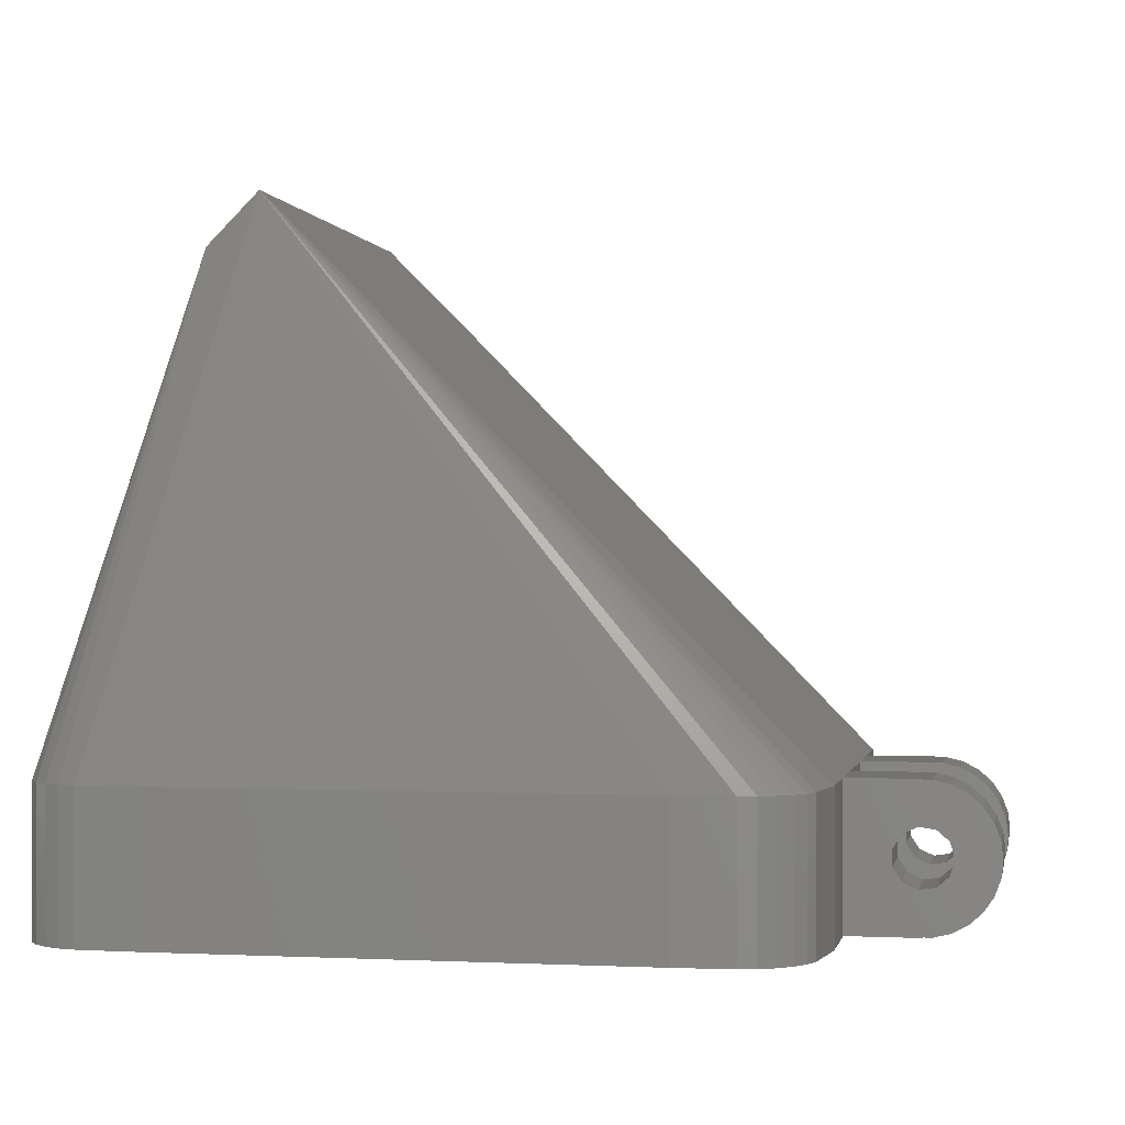
<metadata>
{"format":"stl","ext":"stl","renderer":"f3d","projection":"perspective","resolution":1024,"background":"white","views":[{"elev":-0.2,"azim":11.0,"up":"+Z"}]}
</metadata>
<code>
# stl→obj: 456 verts, 932 faces
v 8.1 4.1 8
v 7.984 5.057 0
v 7.984 5.057 8
v 8.1 4.1 0
v 4.582 8.071 0
v 3.618 8.071 8
v 4.582 8.071 8
v 3.618 8.071 0
v 7.094 6.752 0
v 6.372 7.392 8
v 7.094 6.752 8
v 6.372 7.392 0
v 2.682 7.84 8
v 2 7.482 4
v 2.1 7.535 8
v 2.682 7.84 0
v 2 7.482 0
v 7.642 2.241 8
v 7.984 3.143 0
v 7.984 3.143 8
v 7.642 2.241 0
v 7.642 5.959 8
v 7.642 5.959 0
v 5.518 7.84 0
v 5.518 7.84 8
v 5.618 2.129 8
v 4.682 2.36 8
v 7 2 8
v 3.828 2.808 8
v 7.475 2 8
v 3.106 3.448 8
v 2.558 4.241 8
v 2.216 5.143 8
v 2.1 6.1 8
v 5.7 35.6 0
v 8.1 35.6 0
v 7.984 34.64 0
v 7.642 33.74 0
v 7.984 36.56 0
v 5.446 36.47 0
v 7.094 32.95 0
v 31.6 35.6 0
v 34.06 35.15 0
v 31.72 34.64 0
v 34.06 36.05 0
v 32.06 37.46 0
v 31.72 36.56 0
v 32.43 38 0
v 31.6 4.1 0
v 34.06 3.649 0
v 31.72 3.143 0
v 34.06 4.551 0
v 32.06 5.959 0
v 32.61 6.752 0
v 31.72 5.057 0
v 5.7 4.1 0
v 5.446 3.235 0
v 7.475 2 0
v 5.446 4.965 0
v 4.765 34.14 0
v 6.372 32.31 0
v 5.518 31.86 0
v 5.446 34.73 0
v 4.582 31.63 0
v 3.872 34.02 0
v 3.618 31.63 0
v 2.682 31.86 0
v 3.052 34.39 0
v 2 32.22 0
v 0 33 0
v 2.565 35.15 0
v 4.765 5.555 0
v 3.872 5.684 0
v 3.052 5.309 0
v 2.565 4.551 0
v 38 7.279 0
v 40 12 0
v 40 7 0
v 40 16.5 0
v 40 23.5 0
v 38 32.42 0
v 36.95 4.965 0
v 39.48 3.143 0
v 40 28 0
v 36.95 3.235 0
v 39.14 2.241 0
v 40 33 0
v 38.59 1.448 0
v 36.95 34.73 0
v 37.2 35.6 0
v 37.87 0.8081 0
v 37.2 4.1 0
v 36.26 2.645 0
v 37.02 0.3599 0
v 36.08 0.1292 0
v 35.37 2.516 0
v 33 0 0
v 34.55 2.891 0
v 32.06 2.241 0
v 32.22 2 0
v 33.33 7.392 0
v 7 0 0
v 4.765 2.645 0
v 3.618 0.1292 0
v 3.872 2.516 0
v 2.682 0.3599 0
v 3.052 2.891 0
v 1.828 0.8081 0
v 0.1 4.1 0
v 2.565 3.649 0
v 1.106 1.448 0
v 0 7 0
v 0.5582 2.241 0
v 44 16.5 0
v 44 12 0
v 44 28 0
v 44 23.5 0
v 36.95 36.47 0
v 39.48 36.56 0
v 36.26 34.14 0
v 37.87 32.31 0
v 39.14 37.46 0
v 38.59 38.25 0
v 37.02 31.86 0
v 36.08 31.63 0
v 35.37 34.02 0
v 35.12 31.63 0
v 34.18 31.86 0
v 34.55 34.39 0
v 33.33 32.31 0
v 32.06 33.74 0
v 32.61 32.95 0
v 36.26 5.555 0
v 37.87 7.392 0
v 37.02 7.84 0
v 36.08 8.071 0
v 35.37 5.684 0
v 35.12 8.071 0
v 34.18 7.84 0
v 34.55 5.309 0
v 37.87 38.89 0
v 36.26 37.06 0
v 37.02 39.34 0
v 36.08 39.57 0
v 35.37 37.18 0
v 33 40 0
v 34.55 36.81 0
v 7 40 0
v 7.268 38 0
v 7.642 37.46 0
v 4.765 37.06 0
v 3.618 39.57 0
v 3.872 37.18 0
v 2.682 39.34 0
v 3.052 36.81 0
v 0.5582 37.46 0
v 2.565 36.05 0
v 0.1 35.6 0
v 1.828 38.89 0
v 0.2162 3.143 0
v 0.2162 36.56 0
v 1.106 38.25 0
v 1.828 0.8081 8
v 1.106 1.448 8
v 0.5582 2.241 8
v 3.618 0.1292 8
v 2.682 0.3599 8
v 0.2162 3.143 8
v 0.1 4.1 8
v 8.1 35.6 8
v 7.984 36.56 8
v 0.2162 36.56 8
v 0.1 35.6 8
v 4.582 31.63 8
v 3.618 31.63 8
v 5.518 31.86 8
v 1.106 38.25 8
v 1.828 38.89 8
v 0.5582 37.46 8
v 2.682 39.34 8
v 7.642 33.74 8
v 7.984 34.64 8
v 7.642 37.46 8
v 7.268 38 8
v 4.682 37.34 8
v 7 38 8
v 3.828 36.89 8
v 7.094 32.95 8
v 3.106 36.25 8
v 6.372 32.31 8
v 2.558 35.46 8
v 2.216 34.56 8
v 2.1 33.6 8
v 2.682 31.86 8
v 2.1 32.17 8
v 3.618 39.57 8
v 2 32.22 4
v 35.12 8.071 8
v 36.08 8.071 8
v 32.06 5.959 8
v 31.72 5.057 8
v 37.87 7.392 8
v 38 7.279 8
v 37.02 7.84 8
v 33.33 7.392 8
v 34.18 7.84 8
v 32.61 6.752 8
v 31.6 4.1 8
v 32.06 2.241 8
v 32.22 2 8
v 37.02 0.3599 8
v 36.08 0.1292 8
v 37.87 0.8081 8
v 38 7 8
v 37.48 5.143 8
v 37.14 4.241 8
v 36.59 3.448 8
v 35.87 2.808 8
v 35.02 2.36 8
v 34.08 2.129 8
v 31.72 3.143 8
v 33 2 8
v 38.59 1.448 8
v 39.14 2.241 8
v 39.48 3.143 8
v 39.14 37.46 8
v 38.59 38.25 8
v 32.06 37.46 8
v 31.72 36.56 8
v 37.87 38.89 8
v 36.08 39.57 8
v 37.02 39.34 8
v 32.43 38 8
v 39.48 36.56 8
v 31.6 35.6 8
v 33.33 32.31 8
v 32.61 32.95 8
v 32.06 33.74 8
v 37.02 31.86 8
v 36.08 31.63 8
v 37.87 32.31 8
v 38 33 8
v 38 32.42 8
v 37.48 34.56 8
v 34.18 31.86 8
v 37.14 35.46 8
v 36.59 36.25 8
v 35.87 36.89 8
v 35.12 31.63 8
v 35.02 37.34 8
v 33 38 8
v 31.72 34.64 8
v 5.446 4.965 5.5
v 5.7 4.1 5.5
v 2.565 4.231 5.5
v 2.565 4.551 5.5
v 2.565 3.649 5.5
v 4.765 5.555 5.5
v 3.872 5.684 5.5
v 4.274 2.574 5.5
v 5.446 3.235 5.5
v 4.765 2.645 5.5
v 3.052 2.891 5.5
v 3.872 2.516 5.5
v 3.052 5.309 5.5
v 5.446 36.47 5.5
v 5.7 35.6 5.5
v 2.565 35.47 5.5
v 2.565 36.05 5.5
v 2.565 35.15 5.5
v 3.872 34.02 5.5
v 4.765 34.14 5.5
v 4.274 37.13 5.5
v 3.872 37.18 5.5
v 4.765 37.06 5.5
v 5.446 34.73 5.5
v 3.052 34.39 5.5
v 3.052 36.81 5.5
v 37.15 4.266 5.5
v 36.95 4.965 5.5
v 37.2 4.1 5.5
v 34.06 3.649 5.5
v 34.06 4.551 5.5
v 36.26 5.555 5.5
v 35.37 5.684 5.5
v 36.95 3.235 5.5
v 36.26 2.645 5.5
v 35.34 2.53 5.5
v 35.37 2.516 5.5
v 34.55 2.891 5.5
v 34.55 5.309 5.5
v 36.95 36.47 5.5
v 37.2 35.6 5.5
v 34.06 35.15 5.5
v 34.06 36.05 5.5
v 36.26 37.06 5.5
v 35.37 37.18 5.5
v 37.15 35.43 5.5
v 36.26 34.14 5.5
v 36.95 34.73 5.5
v 35.37 34.02 5.5
v 34.55 34.39 5.5
v 35.34 37.17 5.5
v 34.55 36.81 5.5
v 40 33 8
v 33 40 4
v 10.83 7 37.83
v 8 7 35
v 10.83 33 37.83
v 15.07 33 33.59
v 15.07 7 33.59
v 7 0 8
v 33 0 8
v 40 7 8
v 40 12 8
v 40 28 8
v 40 16.5 8
v 40 23.5 8
v 8 33 35
v 7 40 4
v 8.628 32.08 35.63
v 8.592 32.08 35.59
v 8.577 32.07 35.58
v 8.564 32.07 35.56
v 8.553 32.06 35.55
v 8.546 32.04 35.55
v 8.543 32.03 35.54
v 8.543 7.969 35.54
v 8.592 7.918 35.59
v 8.607 7.918 35.61
v 8.577 7.922 35.58
v 8.564 7.929 35.56
v 8.553 7.94 35.55
v 8.546 7.954 35.55
v 10.17 32.02 37.17
v 10.23 32.01 37.23
v 10.23 32 37.23
v 10.23 7.998 37.23
v 10.16 7.975 37.16
v 10.17 7.976 37.17
v 10.23 7.988 37.23
v 10.23 7.995 37.23
v 10.23 7.993 37.23
v 10.23 7.992 37.23
v 10.23 7.99 37.23
v 10.23 7.989 37.23
v 0 7 8
v 0 33 8
v 44 12 8
v 44 16.5 8
v 44 23.5 8
v 44 28 8
v 44 16.5 7.971
v 44 12 7.971
v 44 28 7.971
v 44 23.5 7.971
v 44 12 0.02916
v 44 16.5 0.02916
v 44 23.5 0.02916
v 44 28 0.02916
v 43.77 12 5.584
v 44.48 12 7.971
v 42.95 12 5.209
v 44.66 12 5.455
v 45.42 12 7.74
v 46.27 12 7.292
v 45.35 12 4.865
v 42.46 12 4.451
v 42.46 12 3.549
v 45.35 12 3.135
v 46.99 12 1.348
v 47.54 12 2.141
v 44.66 12 2.545
v 46.27 12 0.7081
v 43.77 12 2.416
v 42.95 12 2.791
v 45.42 12 0.2599
v 44.48 12 0.02916
v 46.99 12 6.652
v 47.54 12 5.859
v 47.88 12 4.957
v 45.6 12 4
v 48 12 4
v 47.88 12 3.043
v 44.66 28 5.455
v 44.48 28 7.971
v 45.42 28 7.74
v 43.77 28 5.584
v 46.27 28 7.292
v 45.35 28 4.865
v 46.99 28 6.652
v 47.54 28 5.859
v 42.95 28 5.209
v 42.46 28 4.451
v 42.46 28 3.549
v 45.35 28 3.135
v 46.27 28 0.7081
v 44.66 28 2.545
v 45.42 28 0.2599
v 44.48 28 0.02916
v 43.77 28 2.416
v 42.95 28 2.791
v 47.88 28 4.957
v 45.6 28 4
v 48 28 4
v 47.88 28 3.043
v 47.54 28 2.141
v 46.99 28 1.348
v 47.88 23.5 4.957
v 48 23.5 4
v 48 16.5 4
v 47.88 16.5 4.957
v 47.54 23.5 5.859
v 47.54 16.5 5.859
v 46.99 23.5 6.652
v 46.27 23.5 7.292
v 46.27 16.5 7.292
v 46.99 16.5 6.652
v 47.54 23.5 2.141
v 46.99 23.5 1.348
v 46.99 16.5 1.348
v 47.54 16.5 2.141
v 44.48 16.5 7.971
v 45.42 16.5 7.74
v 45.42 23.5 7.74
v 44.48 23.5 7.971
v 45.42 16.5 0.2599
v 44.48 16.5 0.02916
v 44.48 23.5 0.02916
v 45.42 23.5 0.2599
v 46.27 16.5 0.7081
v 46.27 23.5 0.7081
v 47.88 23.5 3.043
v 47.88 16.5 3.043
v 45.35 16.5 4.865
v 45.6 16.5 4
v 45.6 23.5 4
v 45.35 23.5 4.865
v 44.66 16.5 5.455
v 44.66 23.5 5.455
v 42.46 16.5 3.549
v 42.46 16.5 4.451
v 42.46 23.5 4.451
v 42.46 23.5 3.549
v 43.77 16.5 5.584
v 42.95 16.5 5.209
v 42.95 23.5 5.209
v 43.77 23.5 5.584
v 43.77 16.5 2.416
v 44.66 16.5 2.545
v 44.66 23.5 2.545
v 43.77 23.5 2.416
v 45.35 16.5 3.135
v 45.35 23.5 3.135
v 42.95 16.5 2.791
v 42.95 23.5 2.791
f 1 2 3
f 2 1 4
f 5 6 7
f 6 5 8
f 9 10 11
f 10 9 12
f 13 14 15
f 16 14 13
f 14 16 17
f 18 19 20
f 19 18 21
f 22 9 11
f 9 22 23
f 3 23 22
f 23 3 2
f 24 7 25
f 7 24 5
f 12 25 10
f 25 12 24
f 26 1 3
f 27 3 22
f 1 26 20
f 20 28 18
f 29 22 11
f 18 28 30
f 31 11 10
f 20 26 28
f 32 10 25
f 3 27 26
f 33 25 7
f 22 29 27
f 34 7 6
f 11 31 29
f 34 6 13
f 10 32 31
f 25 33 32
f 34 13 15
f 7 34 33
f 8 13 6
f 13 8 16
f 20 4 1
f 4 20 19
f 35 36 37
f 35 37 38
f 36 35 39
f 40 39 35
f 35 38 41
f 42 43 44
f 43 42 45
f 46 45 47
f 45 46 48
f 45 42 47
f 49 50 51
f 52 53 54
f 50 49 52
f 52 55 53
f 52 49 55
f 56 4 19
f 57 19 21
f 4 56 2
f 57 21 58
f 59 2 56
f 60 61 62
f 61 63 35
f 61 60 63
f 64 60 62
f 64 65 60
f 66 65 64
f 67 65 66
f 65 67 68
f 69 68 67
f 68 70 71
f 70 68 69
f 9 59 12
f 72 12 59
f 12 72 24
f 72 5 24
f 73 5 72
f 73 8 5
f 16 73 74
f 73 16 8
f 17 74 75
f 74 17 16
f 76 77 78
f 77 76 79
f 79 76 80
f 81 80 76
f 82 78 83
f 80 81 84
f 85 83 86
f 84 81 87
f 85 86 88
f 89 87 81
f 90 87 89
f 85 88 91
f 82 83 92
f 78 82 76
f 93 91 94
f 83 85 92
f 91 93 85
f 95 93 94
f 95 96 93
f 97 96 95
f 96 97 98
f 99 50 100
f 100 98 97
f 98 100 50
f 51 50 99
f 52 54 101
f 102 100 97
f 100 102 58
f 103 58 102
f 2 59 23
f 23 59 9
f 19 57 56
f 58 103 57
f 104 103 102
f 103 104 105
f 106 105 104
f 105 106 107
f 108 107 106
f 109 75 110
f 111 107 108
f 112 75 109
f 113 107 111
f 77 114 115
f 114 77 79
f 80 116 117
f 116 80 84
f 118 119 90
f 120 81 121
f 119 118 122
f 122 118 123
f 120 121 124
f 87 90 119
f 81 120 89
f 125 120 124
f 125 126 120
f 127 126 125
f 128 126 127
f 126 128 129
f 130 129 128
f 131 129 132
f 132 129 130
f 133 76 82
f 76 133 134
f 134 133 135
f 133 136 135
f 137 136 133
f 137 138 136
f 139 137 140
f 137 139 138
f 101 140 52
f 140 101 139
f 123 118 141
f 142 141 118
f 141 142 143
f 142 144 143
f 145 144 142
f 146 145 147
f 48 147 45
f 146 147 48
f 129 131 43
f 44 43 131
f 145 146 144
f 148 48 149
f 48 148 146
f 39 40 150
f 35 41 61
f 150 40 149
f 151 149 40
f 149 151 148
f 152 151 153
f 151 152 148
f 154 153 155
f 153 154 152
f 156 155 157
f 71 158 157
f 155 159 154
f 17 112 69
f 107 113 110
f 70 69 112
f 160 110 113
f 71 70 158
f 110 160 109
f 161 157 158
f 75 112 17
f 155 162 159
f 155 156 162
f 157 161 156
f 30 21 18
f 21 30 58
f 111 163 164
f 163 111 108
f 111 165 113
f 165 111 164
f 106 166 167
f 166 106 104
f 113 168 160
f 168 113 165
f 160 169 109
f 169 160 168
f 108 167 163
f 167 108 106
f 170 39 171
f 39 170 36
f 158 172 161
f 172 158 173
f 66 174 175
f 174 66 64
f 64 176 174
f 176 64 62
f 159 177 178
f 177 159 162
f 156 177 162
f 177 156 179
f 154 178 180
f 178 154 159
f 181 37 182
f 37 181 38
f 183 149 184
f 149 183 150
f 171 150 183
f 150 171 39
f 161 179 156
f 179 161 172
f 185 170 171
f 185 171 183
f 170 185 182
f 186 183 184
f 185 183 186
f 182 185 181
f 187 181 185
f 181 187 188
f 189 188 187
f 188 189 190
f 191 190 189
f 190 191 176
f 192 176 191
f 176 192 174
f 193 174 192
f 174 193 175
f 175 193 194
f 194 193 195
f 152 180 196
f 180 152 154
f 182 36 170
f 36 182 37
f 61 188 190
f 188 61 41
f 188 38 181
f 38 188 41
f 62 190 176
f 190 62 61
f 67 175 194
f 175 67 66
f 197 194 195
f 67 197 69
f 197 67 194
f 136 198 199
f 198 136 138
f 55 200 53
f 200 55 201
f 76 202 203
f 202 76 134
f 135 199 204
f 199 135 136
f 139 205 206
f 205 139 101
f 101 207 205
f 207 101 54
f 134 204 202
f 204 134 135
f 49 201 55
f 201 49 208
f 53 207 54
f 207 53 200
f 138 206 198
f 206 138 139
f 100 209 99
f 209 100 210
f 95 211 212
f 211 95 94
f 94 213 211
f 213 94 91
f 202 214 203
f 204 214 202
f 214 204 215
f 199 215 204
f 198 215 199
f 206 215 198
f 215 206 216
f 205 216 206
f 216 205 217
f 207 217 205
f 217 207 218
f 200 218 207
f 218 200 219
f 201 219 200
f 219 201 220
f 208 220 201
f 221 220 208
f 220 221 222
f 222 209 210
f 209 222 221
f 223 86 224
f 86 223 88
f 51 208 49
f 208 51 221
f 224 83 225
f 83 224 86
f 99 221 51
f 221 99 209
f 91 223 213
f 223 91 88
f 226 123 227
f 123 226 122
f 47 228 46
f 228 47 229
f 123 230 227
f 230 123 141
f 143 231 232
f 231 143 144
f 46 233 48
f 233 46 228
f 234 122 226
f 122 234 119
f 141 232 230
f 232 141 143
f 42 229 47
f 229 42 235
f 132 236 237
f 236 132 130
f 132 238 131
f 238 132 237
f 125 239 240
f 239 125 124
f 124 241 239
f 241 124 121
f 242 241 243
f 239 242 244
f 245 244 246
f 242 239 241
f 236 246 247
f 244 240 239
f 237 247 248
f 244 249 240
f 238 248 250
f 244 245 249
f 246 236 245
f 229 250 251
f 247 237 236
f 228 251 233
f 251 228 229
f 248 238 237
f 250 229 235
f 250 252 238
f 250 235 252
f 44 235 42
f 235 44 252
f 127 240 249
f 240 127 125
f 128 249 245
f 249 128 127
f 131 252 44
f 252 131 238
f 121 243 241
f 243 121 81
f 130 245 236
f 245 130 128
f 56 253 59
f 253 56 254
f 255 75 256
f 110 255 257
f 255 110 75
f 73 258 259
f 258 73 72
f 72 253 258
f 253 72 59
f 260 254 261
f 260 261 262
f 254 260 253
f 253 260 258
f 263 260 264
f 260 255 258
f 260 263 255
f 258 255 259
f 255 263 257
f 259 255 265
f 265 255 256
f 57 254 56
f 254 57 261
f 256 74 265
f 74 256 75
f 74 259 265
f 259 74 73
f 263 110 257
f 110 263 107
f 103 260 262
f 105 260 103
f 260 105 264
f 57 262 261
f 262 57 103
f 105 263 264
f 263 105 107
f 35 266 40
f 266 35 267
f 268 157 269
f 71 268 270
f 268 71 157
f 60 271 272
f 271 60 65
f 153 273 274
f 151 273 153
f 273 151 275
f 151 266 275
f 266 151 40
f 273 267 276
f 273 276 272
f 267 273 266
f 266 273 275
f 268 272 271
f 272 268 273
f 268 271 277
f 278 273 268
f 268 277 270
f 273 278 274
f 278 268 269
f 269 155 278
f 155 269 157
f 155 274 278
f 274 155 153
f 63 272 276
f 272 63 60
f 65 277 271
f 277 65 68
f 277 71 270
f 71 277 68
f 63 267 35
f 267 63 276
f 82 279 280
f 92 279 82
f 279 92 281
f 282 52 283
f 52 282 50
f 137 284 285
f 284 137 133
f 133 280 284
f 280 133 82
f 286 279 281
f 287 279 286
f 288 279 287
f 279 284 280
f 288 287 289
f 285 279 288
f 279 285 284
f 290 285 288
f 290 291 285
f 282 291 290
f 291 282 283
f 85 281 92
f 281 85 286
f 283 140 291
f 140 283 52
f 140 285 291
f 285 140 137
f 290 50 282
f 50 290 98
f 93 289 287
f 289 93 96
f 85 287 286
f 287 85 93
f 96 288 289
f 288 96 290
f 290 96 98
f 90 292 118
f 292 90 293
f 294 45 295
f 45 294 43
f 145 296 297
f 296 145 142
f 142 292 296
f 292 142 118
f 298 292 293
f 299 298 300
f 301 298 299
f 298 296 292
f 302 298 301
f 298 303 296
f 296 303 297
f 298 302 303
f 302 304 303
f 294 304 302
f 304 294 295
f 90 298 293
f 89 298 90
f 298 89 300
f 295 147 304
f 147 295 45
f 302 43 294
f 43 302 129
f 120 301 299
f 301 120 126
f 89 299 300
f 299 89 120
f 147 303 304
f 145 303 147
f 303 145 297
f 126 302 301
f 302 126 129
f 305 119 234
f 119 305 87
f 144 306 231
f 306 144 146
f 307 167 166
f 308 167 307
f 234 309 310
f 307 310 309
f 310 307 311
f 307 312 313
f 230 309 227
f 314 311 225
f 234 310 305
f 314 77 315
f 77 314 78
f 316 87 305
f 87 316 84
f 317 80 318
f 80 317 79
f 311 307 225
f 97 212 313
f 212 97 95
f 231 196 309
f 308 169 168
f 179 172 319
f 211 307 212
f 225 78 314
f 78 225 83
f 308 163 167
f 180 178 319
f 146 320 306
f 320 146 148
f 319 321 309
f 319 322 321
f 319 323 322
f 319 324 323
f 319 325 324
f 319 326 325
f 319 327 326
f 319 328 327
f 329 308 330
f 331 308 329
f 332 308 331
f 333 308 332
f 334 308 333
f 328 308 334
f 308 328 319
f 335 309 321
f 336 309 335
f 336 309 336
f 336 309 336
f 336 309 336
f 336 309 336
f 337 309 336
f 337 309 337
f 338 309 337
f 307 330 308
f 330 307 339
f 339 307 340
f 340 307 341
f 338 307 309
f 342 307 338
f 343 307 342
f 344 307 343
f 345 307 344
f 346 307 345
f 346 307 346
f 341 307 346
f 109 347 112
f 347 109 169
f 308 347 169
f 320 231 306
f 231 320 196
f 172 173 319
f 310 316 305
f 310 318 316
f 310 317 318
f 311 317 310
f 317 311 315
f 315 311 314
f 212 307 313
f 308 164 163
f 104 312 166
f 312 104 102
f 307 166 312
f 227 309 226
f 226 309 234
f 152 320 148
f 320 152 196
f 112 348 70
f 348 112 347
f 347 319 348
f 319 347 308
f 173 348 319
f 70 173 158
f 173 70 348
f 102 313 312
f 313 102 97
f 225 307 224
f 224 307 223
f 308 165 164
f 308 168 165
f 231 309 232
f 232 309 230
f 177 179 319
f 223 307 213
f 213 307 211
f 309 180 319
f 196 180 309
f 178 177 319
f 29 332 331
f 332 29 31
f 243 337 242
f 243 338 337
f 203 338 243
f 338 203 214
f 242 337 244
f 337 242 337
f 214 342 338
f 342 214 215
f 28 339 340
f 339 28 26
f 222 346 220
f 346 222 341
f 184 335 186
f 233 335 184
f 335 233 336
f 336 233 251
f 76 243 81
f 243 76 203
f 330 339 26
f 248 336 336
f 336 248 247
f 149 233 184
f 233 149 48
f 335 321 186
f 215 343 342
f 343 215 216
f 27 331 329
f 331 27 29
f 32 334 333
f 334 32 33
f 336 247 246
f 247 336 336
f 251 336 336
f 336 251 250
f 250 336 336
f 336 250 248
f 325 189 324
f 189 325 191
f 334 34 328
f 34 334 33
f 327 195 193
f 328 195 327
f 328 15 195
f 15 328 34
f 327 192 326
f 192 327 193
f 210 341 222
f 341 210 340
f 30 340 210
f 340 30 28
f 100 30 210
f 30 100 58
f 26 329 330
f 329 26 27
f 244 336 246
f 336 244 337
f 326 191 325
f 191 326 192
f 187 324 189
f 324 187 323
f 15 197 195
f 197 15 14
f 14 69 197
f 69 14 17
f 31 333 332
f 333 31 32
f 185 323 187
f 323 185 322
f 186 322 185
f 322 186 321
f 217 343 216
f 343 217 344
f 220 346 219
f 346 220 346
f 218 344 217
f 344 218 345
f 219 345 218
f 345 219 346
f 317 349 350
f 349 317 315
f 316 351 352
f 351 316 318
f 349 353 350
f 353 349 354
f 351 355 352
f 355 351 356
f 357 114 358
f 114 357 115
f 359 116 360
f 116 359 117
f 315 354 349
f 361 362 354
f 363 354 315
f 362 361 364
f 362 364 365
f 365 364 366
f 367 366 364
f 354 363 361
f 315 368 363
f 315 369 368
f 370 371 372
f 373 374 371
f 357 375 376
f 373 377 374
f 375 357 378
f 77 376 369
f 77 369 315
f 376 77 357
f 357 77 115
f 366 367 379
f 379 367 380
f 380 367 381
f 382 381 367
f 382 383 381
f 384 382 370
f 382 384 383
f 371 370 373
f 370 372 384
f 378 373 375
f 373 378 377
f 385 386 387
f 355 316 352
f 388 386 385
f 385 387 389
f 390 389 391
f 390 391 392
f 386 388 355
f 355 393 316
f 394 316 393
f 395 316 394
f 396 397 398
f 399 398 397
f 400 398 399
f 398 400 401
f 360 401 400
f 401 360 402
f 84 402 360
f 402 84 395
f 84 360 116
f 395 84 316
f 393 355 388
f 390 392 403
f 389 390 385
f 404 403 405
f 403 404 390
f 406 404 405
f 404 406 396
f 407 396 406
f 397 396 408
f 408 396 407
f 409 405 403
f 405 409 410
f 381 411 412
f 411 381 383
f 413 403 392
f 403 413 409
f 380 412 414
f 412 380 381
f 389 415 391
f 415 389 416
f 417 379 418
f 379 417 366
f 419 408 407
f 408 419 420
f 372 421 422
f 421 372 371
f 415 392 391
f 392 415 413
f 379 414 418
f 414 379 380
f 423 365 424
f 365 423 362
f 386 425 387
f 425 386 426
f 387 416 389
f 416 387 425
f 424 366 417
f 366 424 365
f 378 427 377
f 427 378 428
f 429 399 430
f 399 429 400
f 374 421 371
f 421 374 431
f 432 408 420
f 408 432 397
f 353 362 423
f 362 353 354
f 355 426 386
f 426 355 356
f 430 397 432
f 397 430 399
f 377 431 374
f 431 377 427
f 433 407 406
f 407 433 419
f 384 422 434
f 422 384 372
f 383 434 411
f 434 383 384
f 410 406 405
f 406 410 433
f 357 428 378
f 428 357 358
f 359 400 429
f 400 359 360
f 382 435 436
f 435 382 367
f 437 390 404
f 390 437 438
f 364 435 367
f 435 364 439
f 440 390 438
f 390 440 385
f 368 441 442
f 441 368 369
f 443 395 394
f 395 443 444
f 363 445 361
f 445 363 446
f 447 388 448
f 388 447 393
f 449 373 450
f 373 449 375
f 401 451 398
f 451 401 452
f 363 442 446
f 442 363 368
f 447 394 393
f 394 447 443
f 450 370 453
f 370 450 373
f 398 454 396
f 454 398 451
f 370 436 453
f 436 370 382
f 454 404 396
f 404 454 437
f 369 455 441
f 455 369 376
f 444 402 395
f 402 444 456
f 455 375 449
f 375 455 376
f 402 452 401
f 452 402 456
f 361 439 364
f 439 361 445
f 448 385 440
f 385 448 388
f 439 423 424
f 353 317 350
f 445 423 439
f 439 424 417
f 435 417 418
f 435 418 414
f 423 445 353
f 353 446 317
f 442 317 446
f 441 317 442
f 453 431 450
f 427 450 431
f 428 450 427
f 450 428 449
f 358 449 428
f 449 358 455
f 79 455 358
f 455 79 441
f 79 358 114
f 441 79 317
f 446 353 445
f 435 414 412
f 417 435 439
f 436 412 411
f 412 436 435
f 434 436 411
f 436 434 453
f 422 453 434
f 431 453 421
f 421 453 422
f 318 356 351
f 448 426 356
f 447 356 318
f 426 448 440
f 426 440 425
f 425 440 416
f 438 416 440
f 356 447 448
f 318 443 447
f 318 444 443
f 454 420 419
f 451 432 420
f 359 452 456
f 451 430 432
f 452 359 429
f 80 456 444
f 80 444 318
f 456 80 359
f 359 80 117
f 416 438 415
f 415 438 413
f 413 438 409
f 437 409 438
f 437 410 409
f 433 437 454
f 437 433 410
f 420 454 451
f 454 419 433
f 429 451 452
f 451 429 430

</code>
